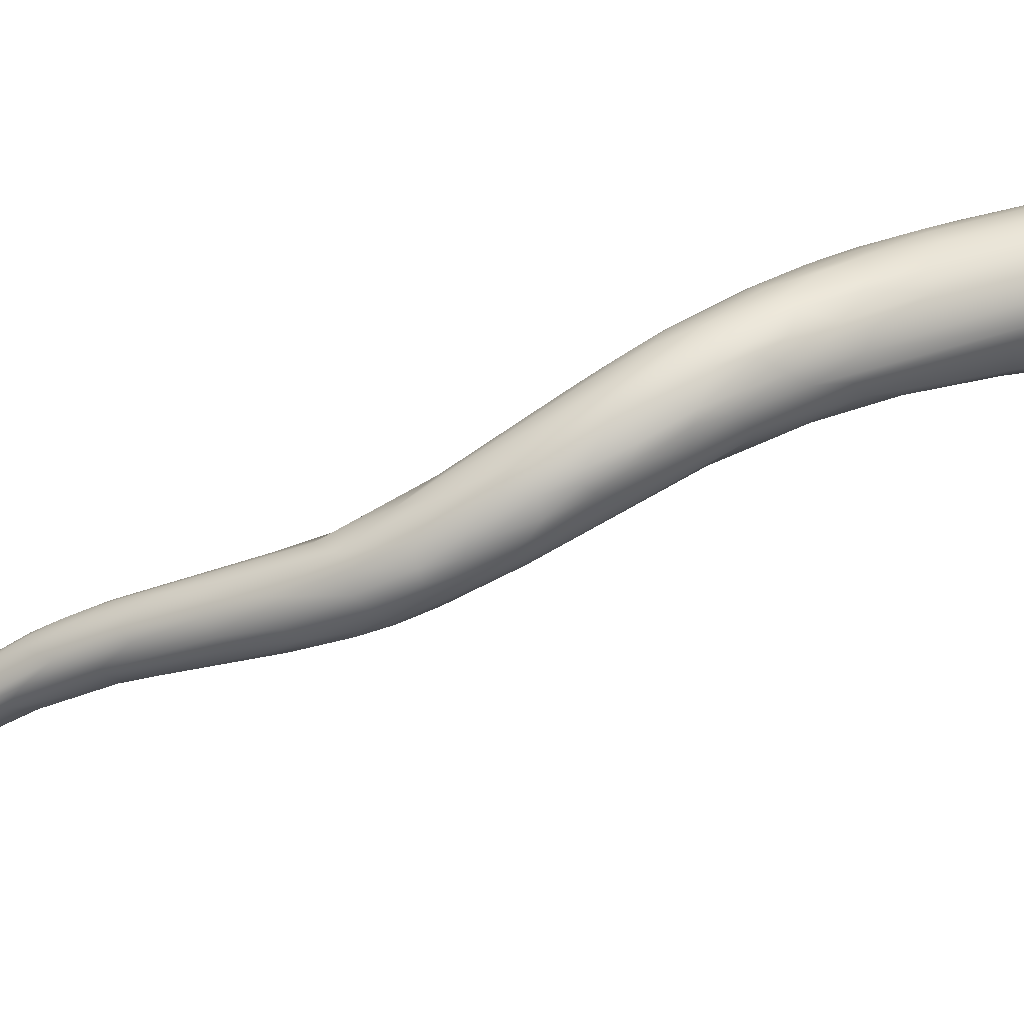
<metadata>
{"format":"obj","ext":"obj","renderer":"f3d","projection":"perspective","resolution":1024,"background":"white","views":[{"elev":-21.2,"azim":78.9,"up":"+Z"}]}
</metadata>
<code>
v 1.402 -131.9 1155
v 1.204 -132.4 1155
v 1.163 -133.5 1155
v 1.853 -131.3 1156
v 1.792 -131.3 1155
v 2.173 -131.1 1156
v 1.515 -131.8 1156
v 1.378 -131.9 1156
v 1.707 -131.5 1156
v 1.62 -131.5 1156
v 1.318 -132.2 1156
v 1.382 -132.5 1156
v 1.217 -132.6 1156
v 1.332 -133.3 1156
v 2.027 -131.3 1156
v 2.442 -131.1 1156
v 1.856 -131.7 1156
v 2.018 -132 1157
v 2.193 -131.6 1157
v 2.16 -131.4 1156
v 1.527 -132.1 1156
v 1.829 -132.5 1157
v 1.579 -132.7 1156
v 1.73 -133 1157
v 1.503 -133.7 1156
v 2.495 -131.8 1157
v 2.635 -131.4 1157
v 2.806 -132.1 1157
v 3.116 -131.7 1157
v 2.32 -132.1 1157
v 2.326 -132.6 1157
v 2.605 -132.5 1157
v 2.051 -133 1157
v 2.167 -133.7 1157
v 2.568 -133.1 1157
v 1.946 -131.5 1154
v 2.387 -131.2 1154
v 1.673 -131.6 1155
v 1.581 -131.9 1154
v 1.59 -132.3 1154
v 1.298 -132.4 1155
v 1.187 -133.1 1155
v 1.368 -133.4 1154
v 1.224 -134.4 1155
v 2.249 -131 1155
v 2.039 -131.2 1155
v 2.367 -131 1155
v 2.778 -131 1155
v 1.363 -134.2 1156
v 1.309 -134.7 1155
v 1.633 -135.1 1156
v 1.499 -135.3 1155
v 2.856 -130.8 1155
v 2.876 -130.9 1155
v 3.162 -130.8 1155
v 2.472 -130.9 1155
v 2.789 -130.9 1156
v 3.106 -130.9 1156
v 1.76 -134.2 1156
v 2.244 -135.2 1156
v 1.983 -135.5 1156
v 3.071 -131.2 1156
v 3.357 -131 1156
v 3.579 -131.2 1156
v 3.253 -131.5 1157
v 2.531 -134.6 1157
v 3.696 -131.6 1157
v 3.269 -132 1157
v 3.508 -131.8 1157
v 3.69 -132.2 1157
v 3.992 -131.8 1157
v 2.955 -132.9 1157
v 3.119 -132.6 1157
v 3.424 -132.5 1157
v 3.296 -132.8 1157
v 3.8 -132.6 1157
v 3.68 -133.3 1157
v 3.079 -133.4 1157
v 1.685 -133.2 1154
v 1.949 -132.8 1154
v 1.699 -134.4 1154
v 2.249 -131.5 1154
v 2.392 -131.8 1154
v 2.686 -131.4 1154
v 1.992 -132 1154
v 2.393 -132.6 1153
v 1.276 -134.3 1154
v 1.442 -135.7 1155
v 3.208 -130.9 1155
v 3.22 -131.1 1154
v 2.793 -131.2 1154
v 1.97 -136.4 1155
v 1.742 -136.4 1155
v 3.425 -130.9 1155
v 3.511 -131 1155
v 3.934 -131.1 1155
v 3.604 -130.9 1156
v 3.961 -131.1 1155
v 4.239 -131.2 1155
v 3.887 -131.1 1156
v 4.274 -131.3 1156
v 3.009 -135.7 1156
v 4.084 -131.5 1156
v 4.252 -131.8 1156
v 4.45 -131.6 1156
v 4.579 -131.9 1156
v 4.07 -132.3 1157
v 4.33 -132.2 1157
v 4.372 -132.5 1157
v 4.139 -132.9 1157
v 2.21 -134.6 1153
v 1.675 -135.4 1154
v 2.783 -131.8 1154
v 3.11 -131.6 1154
v 3.018 -132 1154
v 3.441 -132 1154
v 2.773 -132.2 1153
v 3.11 -132.3 1153
v 1.578 -136.1 1154
v 1.862 -137.3 1154
v 3.574 -131.2 1154
v 3.261 -131.3 1154
v 3.612 -131.6 1154
v 4.062 -131.7 1154
v 3.843 -131.2 1154
v 4.215 -131.3 1155
v 3.96 -131.4 1154
v 4.323 -131.7 1154
v 4.536 -131.7 1155
v 2.946 -136.6 1156
v 2.437 -136.8 1156
v 4.546 -131.6 1156
v 4.5 -131.5 1155
v 4.783 -131.9 1155
v 4.779 -132 1155
v 3.397 -136 1156
v 4.688 -131.8 1156
v 4.695 -132.4 1156
v 4.821 -132.3 1156
v 4.864 -132.7 1156
v 4.926 -132.4 1155
v 4.516 -133.2 1156
v 4.631 -132.8 1156
v 4.78 -133.1 1156
v 4.353 -134.2 1156
v 3.756 -135.2 1156
v 4.083 -135 1156
v 2.8 -133.6 1153
v 2.246 -138.2 1154
v 3.984 -132.1 1154
v 2.504 -138.5 1154
v 4.333 -132.1 1154
v 4.687 -132.1 1154
v 4.633 -132.5 1154
v 2.691 -138 1155
v 4.906 -132.3 1155
v 4.831 -132.5 1155
v 4.926 -132.8 1155
v 4.826 -133.3 1155
v 4.823 -134 1155
v 4.693 -134.9 1155
v 4.933 -132.9 1155
v 4.763 -133.7 1156
v 3.698 -134.3 1153
v 4.143 -134 1153
v 4.629 -133.6 1154
v 4.841 -134.7 1154
v 3.284 -138.5 1155
v 3.643 -138.4 1155
v 3.32 -139.5 1154
v 4.874 -135.2 1155
v 4.656 -136 1155
v 4.093 -138.4 1155
v 2.969 -137.1 1152
v 4.936 -136 1153
v 5.15 -136.5 1154
v 4.17 -139.7 1155
v 3.841 -139.9 1154
v 5.003 -136.4 1155
v 5.088 -136.2 1154
v 3.643 -137.1 1152
v 3.371 -139.1 1152
v 2.798 -140.2 1152
v 4.574 -137.4 1152
v 3.116 -141 1153
v 2.969 -140.9 1153
v 4.786 -136.9 1153
v 3.465 -141.3 1153
v 4.778 -139.3 1155
v 5.045 -139.2 1154
v 3.109 -139.7 1152
v 4.815 -140.7 1154
v 5.24 -140.7 1154
v 4.515 -141.6 1154
v 5.375 -139 1154
v 4.02 -139.6 1151
v 3.418 -143.2 1151
v 3.622 -142.9 1152
v 4.053 -142.9 1153
v 4.273 -142.3 1153
v 4.692 -143.1 1153
v 5.761 -139.3 1153
v 5.758 -139.5 1153
v 5.546 -140.7 1153
v 5.074 -141.8 1153
v 3.891 -141.4 1151
v 4.35 -141.6 1150
v 3.46 -142.7 1151
v 3.398 -143.9 1151
v 3.457 -144.4 1151
v 4.847 -140.6 1151
v 3.745 -144.7 1151
v 5.354 -143 1153
v 5.039 -143 1153
v 5.891 -140.8 1153
v 6.016 -140.9 1152
v 5.56 -141.9 1153
v 5.74 -141.6 1153
v 5.708 -142.8 1152
v -8.973 -161.3 1144
v -9.174 -161.6 1144
v -8.938 -161.4 1144
v -9.111 -161.7 1144
v -9.21 -161.5 1144
v -9.244 -161.7 1144
v -9.011 -161.3 1144
v -8.908 -161.5 1144
v -8.85 -161.5 1144
v -9.241 -161.6 1144
v -9.215 -161.7 1144
v -9.171 -161.5 1144
v -8.855 -161.2 1144
v -9.077 -161.7 1143
v -8.801 -161.4 1143
v -8.997 -161.8 1143
v -8.884 -161.8 1143
v -8.58 -161.6 1143
v -8.819 -161.9 1143
v -9.2 -161.8 1144
v -9.083 -161.8 1144
v -9.184 -161.9 1144
v -9.124 -161.9 1144
v -8.733 -161.7 1144
v -9.138 -161.9 1144
v -8.856 -161.9 1144
v -9.01 -162 1144
v -8.883 -162 1144
v -8.966 -162 1144
v -8.914 -162 1144
v -8.6 -161.9 1144
v -8.8 -162 1144
v -8.715 -162 1144
v -8.423 -161.8 1144
v -7.71 -161.1 1145
v -6.258 -158.8 1145
v -5.972 -158.5 1145
v -6.27 -159 1146
v -6.376 -159.3 1146
v -5.985 -159.4 1146
v -4.876 -157.5 1146
v -4.558 -157.3 1146
v -4.818 -157.9 1146
v 3.482 -143.8 1150
v 3.308 -145 1149
v 3.135 -146 1150
v 3.718 -143.2 1150
v 3.356 -145.8 1150
v 3.974 -145 1151
v 5.783 -140.8 1151
v 5.407 -141 1151
v 4.533 -144.6 1152
v 5.087 -144.6 1152
v 5.951 -140.7 1152
v 6.109 -141.4 1152
v 6.075 -141.7 1151
v 6.151 -142.3 1152
v 6.008 -142.6 1152
v -8.382 -161.6 1144
v -8.463 -161.8 1144
v -6.514 -159.4 1145
v -6.393 -159.7 1144
v -6.219 -160.1 1145
v -5.461 -159.2 1145
v -4.851 -157.5 1146
v -4.662 -157.7 1145
v -5.602 -159.4 1146
v -5.37 -159.5 1146
v -4.055 -157 1146
v -4.044 -158.4 1146
v -4.871 -158.3 1146
v -4.55 -158.3 1146
v -4.385 -158.5 1146
v -3.138 -155.7 1146
v -3.603 -157.1 1147
v -3.398 -157.6 1147
v -2.536 -154.9 1147
v -3.02 -156.1 1147
v -2.488 -156.1 1147
v -3.041 -156.9 1147
v -1.124 -153 1147
v -1.378 -153.5 1147
v -1.953 -154.5 1147
v -1.694 -154.7 1147
v -1.832 -155.6 1147
v 2.467 -147.2 1148
v 2.351 -147.9 1149
v 4.309 -143.7 1149
v 3.101 -147.4 1150
v 3.459 -147.5 1150
v 5.033 -143 1150
v 5.316 -143 1150
v 3.704 -146.6 1150
v 4.751 -145.9 1151
v 5.716 -142 1150
v 6.004 -142.5 1151
v 6.191 -143.1 1151
v 5.343 -144.7 1152
v 5.197 -145.4 1151
v 5.585 -145.1 1151
v 6.21 -142.5 1151
v 6.22 -143.2 1151
v 5.883 -144.1 1152
v 6.127 -143.7 1151
v 5.67 -144.2 1152
v -4.183 -157.9 1145
v -3.972 -158 1145
v -3.139 -156 1146
v -3.821 -157.1 1145
v -3.976 -158.2 1146
v -3.535 -158 1146
v -2.192 -154.9 1146
v -2.775 -156.1 1146
v -2.77 -156.7 1146
v -1.069 -153.7 1146
v -1.9 -154.3 1146
v -1.747 -156.3 1147
v -2.639 -157.1 1147
v -0.7568 -152.6 1147
v -0.993 -153.2 1146
v -1.043 -155.5 1147
v -2.122 -156.3 1147
v -1.967 -156.4 1147
v -1.452 -155.7 1147
v 0.9223 -150.1 1147
v -0.1867 -151.8 1147
v 0.0201 -151.4 1147
v -1.002 -154.4 1148
v -0.8662 -154.8 1148
v -0.5795 -154.7 1147
v 1.502 -149 1147
v 0.8196 -150.1 1147
v 0.7006 -150.6 1148
v 0.6174 -151.9 1148
v 0.06733 -152 1148
v 1.607 -149 1148
v 1.678 -149.6 1148
v 1.258 -150.6 1148
v 2.155 -150.2 1148
v 2.684 -148.4 1149
v 3.139 -148.9 1149
v 5.414 -144.3 1149
v 4.123 -147.2 1150
v 5.764 -143.5 1150
v 5.948 -144.2 1150
v 5.767 -144.4 1149
v 5.597 -145.9 1150
v 4.691 -146.6 1150
v 5.139 -146.3 1150
v 6.157 -144 1151
v 5.92 -145 1151
v -1.197 -154.4 1146
v -1.002 -155 1146
v -2.078 -156.4 1146
v 0.3256 -151.5 1146
v -0.1074 -154.4 1146
v -1.329 -155.8 1146
v 1.336 -150.2 1146
v 1.682 -150.2 1146
v 0.7624 -151.4 1146
v -0.1678 -154.7 1147
v 2.354 -148.6 1147
v 1.707 -149.3 1147
v 2.004 -149.4 1146
v 0.5043 -153.7 1147
v 2.483 -147.8 1147
v 1.444 -151.8 1148
v 3.412 -147.1 1147
v 3.757 -147.2 1147
v 2.345 -151.1 1148
v 4.125 -145.9 1148
v 4.321 -146.6 1148
v 3.411 -149.7 1148
v 4.736 -145.3 1148
v 5.018 -146 1148
v 3.511 -148.9 1149
v 5.661 -145.4 1149
v 5.425 -145.5 1149
v 5.662 -146 1149
v 5.441 -146.6 1149
v 5.37 -146.3 1149
v 4.944 -147.4 1149
v 5.94 -145.1 1150
v 5.766 -145.8 1150
v 1.439 -151 1146
v 1.605 -151.2 1146
v 0.8744 -151.9 1146
v 0.8626 -152.5 1146
v 0.9671 -152.8 1146
v 1.032 -153.1 1147
v 2.246 -149.6 1146
v 2.521 -149.7 1146
v 2.667 -150 1146
v 2.072 -150.2 1146
v 2.011 -151.9 1147
v 1.731 -151.7 1146
v 1.81 -152 1146
v 1.233 -153 1147
v 3.001 -148.5 1147
v 3.223 -148.9 1147
v 3.412 -149.1 1147
v 3.096 -150.4 1147
v 2.833 -150.4 1147
v 3.816 -147.8 1147
v 3.964 -148.4 1147
v 3.822 -149.4 1147
v 3.622 -149.3 1147
v 2.935 -150.7 1147
v 4.693 -147.1 1148
v 4.354 -147.3 1147
v 4.376 -147.9 1147
v 4.332 -148.4 1148
v 4.144 -148.9 1148
v 4.046 -149.2 1148
v 5.188 -146.4 1148
v 4.959 -147.6 1149
v 4.96 -147.2 1148
v 4.772 -147.9 1148
v 5.258 -147 1149
v -9.011 -161.3 1144
v 3.135 -146 1150
g grp1
f 8 1 2
f 2 42 3
f 1 41 2
f 41 42 2
f 9 4 10
f 6 5 4
f 4 5 10
f 6 45 5
f 56 45 6
f 46 38 5
f 8 7 10
f 1 8 10
f 9 10 7
f 5 38 1
f 5 1 10
f 11 12 21
f 7 11 21
f 13 12 11
f 7 8 11
f 2 11 8
f 2 13 11
f 14 23 12
f 2 3 13
f 13 3 14
f 14 12 13
f 14 25 23
f 14 49 25
f 15 4 9
f 17 15 9
f 6 4 15
f 6 15 16
f 15 20 16
f 19 27 20
f 20 27 16
f 16 56 6
f 16 57 56
f 7 21 17
f 21 18 17
f 17 9 7
f 20 17 19
f 18 19 17
f 15 17 20
f 19 26 27
f 12 23 21
f 23 22 21
f 21 22 18
f 22 23 24
f 23 25 24
f 59 24 25
f 59 33 24
f 33 59 34
f 62 27 65
f 57 16 62
f 27 62 16
f 26 19 18
f 30 26 18
f 26 30 28
f 29 26 28
f 29 27 26
f 28 68 29
f 68 28 73
f 65 27 29
f 18 22 30
f 33 22 24
f 22 31 30
f 33 31 22
f 28 30 32
f 30 31 32
f 28 32 73
f 33 35 31
f 31 35 32
f 32 35 72
f 72 73 32
f 34 35 33
f 35 34 66
f 59 60 34
f 68 73 74
f 36 38 46
f 37 46 47
f 36 46 37
f 39 36 85
f 85 36 82
f 82 36 37
f 1 38 39
f 1 39 41
f 39 40 41
f 39 38 36
f 85 40 39
f 42 41 43
f 41 40 43
f 43 40 79
f 42 44 3
f 44 88 50
f 42 87 44
f 87 42 43
f 44 119 88
f 112 87 43
f 87 119 44
f 88 52 50
f 48 54 89
f 89 54 94
f 46 5 45
f 54 45 56
f 47 45 54
f 46 45 47
f 47 54 48
f 37 47 48
f 14 3 49
f 44 50 3
f 3 50 49
f 59 49 51
f 50 52 49
f 52 51 49
f 92 61 51
f 52 92 51
f 54 53 55
f 55 53 58
f 54 55 94
f 55 58 97
f 54 56 53
f 58 53 57
f 53 56 57
f 49 59 25
f 60 59 61
f 51 61 59
f 57 62 63
f 57 63 58
f 63 62 64
f 64 62 65
f 97 58 63
f 63 64 100
f 64 103 100
f 97 63 100
f 34 60 66
f 66 78 35
f 64 65 67
f 103 64 67
f 67 69 71
f 71 103 67
f 65 29 69
f 69 29 68
f 70 69 68
f 65 69 67
f 68 74 70
f 107 70 76
f 71 69 70
f 107 76 110
f 107 71 70
f 73 72 75
f 74 73 75
f 75 72 78
f 75 78 77
f 70 74 76
f 76 74 75
f 76 75 77
f 110 76 77
f 72 35 78
f 78 136 77
f 43 81 112
f 43 79 81
f 79 80 111
f 111 81 79
f 82 84 83
f 83 85 82
f 84 82 37
f 91 84 37
f 84 91 122
f 122 91 90
f 84 114 113
f 83 84 113
f 114 84 122
f 83 113 117
f 113 114 115
f 40 85 80
f 40 80 79
f 83 86 85
f 85 86 80
f 83 117 86
f 112 119 87
f 90 48 89
f 90 89 95
f 121 122 90
f 121 90 95
f 48 91 37
f 90 91 48
f 93 92 52
f 52 88 93
f 97 94 55
f 98 94 97
f 89 94 95
f 96 94 98
f 96 95 94
f 125 95 96
f 60 61 131
f 61 92 131
f 131 130 60
f 98 97 100
f 99 98 101
f 96 98 99
f 126 96 99
f 100 101 98
f 101 100 103
f 101 132 99
f 101 105 132
f 66 60 130
f 66 130 102
f 66 102 78
f 78 102 136
f 104 103 71
f 105 101 103
f 105 103 104
f 106 105 104
f 106 104 108
f 132 105 137
f 106 137 105
f 108 138 106
f 104 71 108
f 71 107 108
f 107 109 108
f 109 107 110
f 138 108 109
f 109 110 143
f 147 110 77
f 77 136 146
f 147 77 146
f 80 86 111
f 111 191 81
f 81 191 112
f 183 119 112
f 113 115 117
f 114 116 115
f 115 116 118
f 114 123 116
f 116 164 118
f 115 118 117
f 117 118 148
f 117 148 86
f 148 118 164
f 88 120 93
f 93 120 149
f 119 120 88
f 183 120 119
f 95 125 121
f 122 123 114
f 122 121 123
f 121 125 127
f 127 123 121
f 123 150 116
f 116 150 164
f 124 150 123
f 92 93 149
f 149 151 92
f 125 96 126
f 127 125 126
f 127 126 128
f 129 128 126
f 133 129 126
f 127 124 123
f 128 124 127
f 128 129 153
f 153 152 128
f 155 131 92
f 92 151 155
f 130 131 168
f 131 155 168
f 130 168 169
f 126 99 133
f 99 132 133
f 132 134 133
f 134 132 137
f 134 135 133
f 133 135 129
f 135 134 156
f 141 156 134
f 146 136 173
f 102 130 136
f 136 130 169
f 106 139 137
f 139 106 138
f 134 137 139
f 143 140 138
f 109 143 138
f 143 144 140
f 141 134 139
f 140 139 138
f 140 141 139
f 140 162 141
f 144 162 140
f 110 145 142
f 110 142 143
f 142 145 144
f 144 143 142
f 144 145 163
f 110 147 145
f 145 161 163
f 86 174 111
f 174 191 111
f 183 112 191
f 120 186 149
f 183 186 120
f 149 186 185
f 150 152 165
f 165 164 150
f 151 188 155
f 124 152 150
f 152 124 128
f 152 153 154
f 154 165 152
f 165 154 166
f 170 155 188
f 129 135 153
f 141 162 158
f 156 141 158
f 162 160 158
f 135 156 157
f 156 158 157
f 158 160 159
f 153 135 157
f 153 157 154
f 157 158 159
f 154 157 166
f 166 157 159
f 162 163 160
f 160 167 159
f 159 167 166
f 160 163 161
f 161 145 172
f 145 147 172
f 136 169 173
f 162 144 163
f 148 164 181
f 181 86 148
f 185 151 149
f 166 175 165
f 170 188 199
f 175 166 167
f 170 168 155
f 173 169 177
f 170 178 168
f 168 178 169
f 160 171 167
f 171 160 161
f 180 167 171
f 179 171 161
f 179 161 172
f 179 180 171
f 179 172 195
f 172 147 190
f 173 189 146
f 147 146 189
f 86 181 174
f 164 184 181
f 181 184 211
f 164 165 187
f 175 187 165
f 184 164 187
f 170 199 200
f 175 167 176
f 176 167 180
f 170 200 178
f 178 177 169
f 194 178 200
f 194 177 178
f 147 189 190
f 174 181 196
f 191 174 182
f 174 196 182
f 186 183 197
f 185 186 198
f 185 188 151
f 176 202 175
f 176 180 202
f 177 192 173
f 194 192 177
f 203 180 179
f 190 195 172
f 182 206 191
f 196 206 182
f 208 183 191
f 208 197 183
f 184 270 211
f 198 188 185
f 203 179 195
f 203 195 215
f 189 173 192
f 189 192 193
f 193 190 189
f 190 193 204
f 190 204 195
f 200 201 194
f 191 206 208
f 181 211 196
f 196 207 206
f 207 196 211
f 186 197 198
f 198 197 212
f 270 184 187
f 188 198 199
f 198 268 199
f 200 199 271
f 194 214 205
f 194 201 214
f 180 203 202
f 215 195 204
f 192 205 193
f 217 193 205
f 218 204 217
f 204 193 217
f 194 205 192
f 206 266 208
f 208 209 197
f 209 210 197
f 263 208 266
f 209 208 263
f 210 212 197
f 212 268 198
f 199 268 271
f 175 269 187
f 269 175 273
f 202 273 175
f 202 216 274
f 213 205 214
f 201 272 214
f 272 213 214
f 202 203 216
f 215 216 203
f 218 215 204
f 276 216 215
f 213 217 205
f 219 217 213
f 219 218 217
f 226 224 220
f 224 221 220
f 224 225 221
f 225 239 221
f 255 226 220
f 221 222 220
f 221 223 222
f 239 240 223
f 221 239 223
f 255 220 257
f 220 222 257
f 223 227 222
f 232 231 224
f 231 229 224
f 224 229 225
f 255 232 439
f 439 232 224
f 241 239 225
f 223 228 227
f 240 228 223
f 240 243 228
f 227 258 222
f 228 258 227
f 243 259 228
f 230 229 231
f 225 229 230
f 230 241 225
f 232 255 256
f 231 233 230
f 230 233 244
f 244 241 230
f 280 232 256
f 232 234 231
f 234 232 280
f 234 233 231
f 244 233 235
f 281 234 280
f 236 233 234
f 235 233 236
f 236 238 235
f 237 234 281
f 236 234 237
f 238 236 237
f 278 238 237
f 240 245 243
f 239 241 242
f 239 242 240
f 241 244 246
f 242 241 246
f 245 240 242
f 247 242 246
f 247 245 242
f 247 250 245
f 244 235 248
f 246 244 248
f 246 248 249
f 246 249 247
f 235 238 248
f 238 251 248
f 248 251 249
f 249 252 247
f 252 250 247
f 252 253 250
f 251 279 252
f 249 251 252
f 252 279 253
f 228 259 258
f 243 245 254
f 250 254 245
f 222 258 257
f 259 243 254
f 257 258 262
f 259 290 258
f 259 254 286
f 260 256 255
f 261 260 255
f 255 257 261
f 258 290 262
f 261 257 262
f 206 307 266
f 209 263 264
f 263 266 264
f 209 265 267
f 264 440 209
f 207 307 206
f 207 211 307
f 211 310 307
f 209 267 210
f 312 268 212
f 210 267 212
f 267 312 212
f 270 311 211
f 268 312 271
f 362 271 312
f 269 314 187
f 270 187 314
f 269 273 275
f 269 315 314
f 200 271 201
f 201 271 272
f 272 317 213
f 313 271 362
f 271 313 272
f 273 202 274
f 273 274 275
f 276 215 277
f 276 320 274
f 215 218 277
f 219 213 324
f 317 324 213
f 277 219 322
f 274 216 276
f 218 219 277
f 237 281 283
f 278 237 283
f 238 278 279
f 279 278 329
f 238 279 251
f 278 283 329
f 329 282 279
f 253 279 282
f 287 250 253
f 287 254 250
f 282 287 253
f 284 280 256
f 284 285 280
f 280 285 325
f 325 281 280
f 326 329 283
f 281 325 283
f 287 286 254
f 284 256 260
f 288 285 284
f 285 288 328
f 285 328 325
f 292 287 289
f 282 330 287
f 330 289 287
f 287 292 286
f 284 260 293
f 284 327 288
f 290 294 262
f 294 290 291
f 292 295 291
f 289 295 292
f 286 291 259
f 259 291 290
f 292 291 286
f 296 293 260
f 261 296 260
f 302 296 261
f 293 327 284
f 302 261 297
f 294 291 299
f 295 299 291
f 302 301 296
f 296 338 335
f 303 302 297
f 294 298 297
f 261 262 297
f 294 297 262
f 294 299 298
f 301 302 345
f 300 296 301
f 303 304 347
f 347 304 348
f 304 343 348
f 297 298 303
f 298 299 341
f 303 298 304
f 304 298 341
f 300 301 345
f 302 354 345
f 303 354 302
f 354 303 353
f 306 356 359
f 305 355 306
f 306 355 356
f 385 264 307
f 264 306 440
f 305 306 264
f 306 359 265
f 359 308 265
f 308 267 265
f 312 267 308
f 312 308 309
f 308 359 309
f 312 309 362
f 310 311 393
f 311 310 211
f 270 314 311
f 314 315 363
f 313 367 318
f 313 362 367
f 269 275 315
f 315 275 316
f 364 315 316
f 316 321 369
f 315 364 363
f 364 316 369
f 276 323 321
f 323 369 321
f 319 324 317
f 317 272 318
f 272 313 318
f 319 317 318
f 275 274 320
f 275 320 316
f 277 323 276
f 276 321 320
f 321 316 320
f 277 322 323
f 324 322 219
f 322 324 319
f 325 326 283
f 288 332 328
f 333 373 326
f 326 373 329
f 332 333 325
f 332 325 328
f 326 325 333
f 329 330 282
f 331 327 293
f 332 327 371
f 371 327 331
f 332 288 327
f 333 372 373
f 373 376 329
f 337 295 289
f 376 330 329
f 337 289 330
f 331 339 334
f 335 338 339
f 335 293 296
f 293 335 331
f 335 339 331
f 331 334 371
f 332 371 333
f 295 341 299
f 337 342 295
f 336 342 337
f 337 330 336
f 339 338 344
f 296 300 338
f 300 344 338
f 380 384 340
f 304 341 343
f 295 342 341
f 342 343 341
f 343 342 340
f 342 336 340
f 340 336 380
f 351 346 345
f 339 344 374
f 346 350 344
f 346 344 300
f 346 300 345
f 353 303 347
f 353 347 386
f 347 348 386
f 386 348 349
f 349 348 343
f 340 349 343
f 340 384 349
f 355 351 352
f 350 385 344
f 350 346 351
f 350 351 355
f 351 345 352
f 352 345 354
f 357 354 353
f 349 389 386
f 385 350 305
f 355 305 350
f 355 352 356
f 359 356 358
f 352 354 357
f 352 357 356
f 356 357 358
f 353 358 357
f 353 386 358
f 385 307 387
f 385 305 264
f 386 389 358
f 266 307 264
f 358 360 359
f 360 358 395
f 309 360 362
f 362 360 395
f 309 359 360
f 311 363 361
f 311 361 393
f 361 363 365
f 395 392 367
f 367 362 395
f 311 314 363
f 363 364 365
f 367 368 318
f 392 368 367
f 392 401 368
f 401 366 368
f 369 370 402
f 370 369 323
f 364 369 402
f 319 370 322
f 319 366 370
f 322 370 323
f 366 403 370
f 318 368 319
f 319 368 366
f 333 371 372
f 373 375 376
f 375 373 372
f 339 374 334
f 334 374 379
f 334 379 371
f 371 379 406
f 407 372 371
f 380 336 376
f 375 372 408
f 375 380 376
f 376 336 330
f 344 382 377
f 344 377 374
f 383 377 382
f 377 379 374
f 377 378 379
f 383 378 377
f 417 384 380
f 344 385 382
f 382 385 381
f 381 383 382
f 418 383 381
f 418 410 383
f 383 410 378
f 384 427 389
f 384 417 427
f 349 384 389
f 385 387 381
f 387 418 381
f 418 387 388
f 307 390 387
f 391 388 390
f 390 388 387
f 388 391 423
f 427 392 389
f 307 310 390
f 310 393 390
f 393 394 391
f 393 391 390
f 391 394 429
f 389 395 358
f 392 395 389
f 394 393 361
f 361 397 394
f 429 394 428
f 428 394 434
f 434 394 397
f 434 397 400
f 365 364 396
f 365 397 361
f 397 365 396
f 398 399 438
f 397 396 400
f 398 438 400
f 399 435 438
f 401 435 399
f 402 370 403
f 364 402 396
f 402 398 396
f 403 398 402
f 403 366 399
f 400 396 398
f 399 398 403
f 401 399 366
f 404 378 413
f 378 404 379
f 406 379 404
f 406 404 405
f 407 406 405
f 415 407 405
f 407 371 406
f 407 415 408
f 415 416 408
f 408 416 409
f 407 408 372
f 409 380 375
f 409 417 380
f 408 409 375
f 418 411 410
f 418 419 411
f 378 410 413
f 410 411 413
f 413 411 412
f 405 404 413
f 405 413 412
f 405 412 415
f 415 412 422
f 415 422 416
f 416 422 414
f 416 414 409
f 409 414 417
f 417 414 427
f 419 418 423
f 419 423 420
f 412 411 419
f 412 419 420
f 412 420 422
f 422 426 421
f 422 420 426
f 425 421 426
f 421 427 414
f 422 421 414
f 429 423 391
f 388 423 418
f 429 424 423
f 424 429 430
f 424 430 431
f 420 423 424
f 420 424 426
f 431 425 426
f 424 431 426
f 433 432 427
f 433 427 425
f 421 425 427
f 432 392 427
f 432 401 392
f 428 430 429
f 430 428 436
f 436 431 430
f 436 437 431
f 437 425 431
f 432 433 435
f 432 435 401
f 437 435 433
f 425 437 433
f 428 434 436
f 434 400 436
f 438 435 437
f 436 400 438
f 436 438 437

</code>
